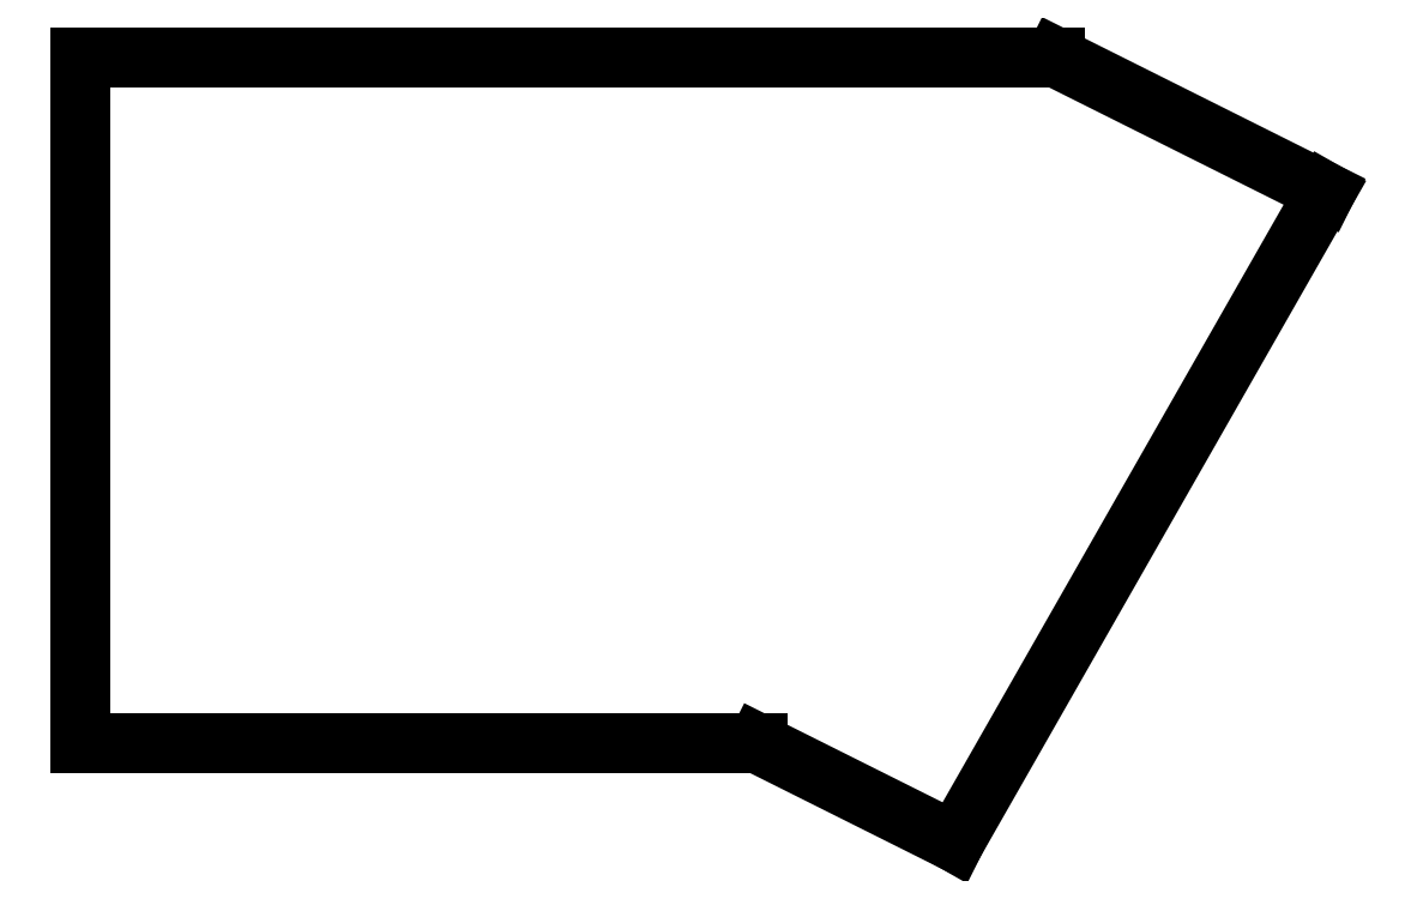
<metadata>
{"format":"dxf","ext":"dxf","renderer":"ezdxf+matplotlib","layout":"modelspace","background":"white","min_lineweight":24,"dpi":150}
</metadata>
<code>
0
SECTION
2
ENTITIES
0
LINE
8
MTC_OUTLINE
10
0
20
10.05
30
0
11
4.081
21
10.05
31
0
0
LINE
8
MTC_OUTLINE
10
4.081
20
10.05
30
0
11
5.267
21
9.46
31
0
0
LINE
8
MTC_OUTLINE
10
5.267
20
9.46
30
0
11
7.501
21
13.37
31
0
0
LINE
8
MTC_OUTLINE
10
7.501
20
13.37
30
0
11
5.875
21
14.19
31
0
0
LINE
8
MTC_OUTLINE
10
5.875
20
14.19
30
0
11
0
21
14.19
31
0
0
LINE
8
MTC_OUTLINE
10
0
20
14.19
30
0
11
0
21
10.05
31
0
0
ENDSEC
0
EOF

</code>
